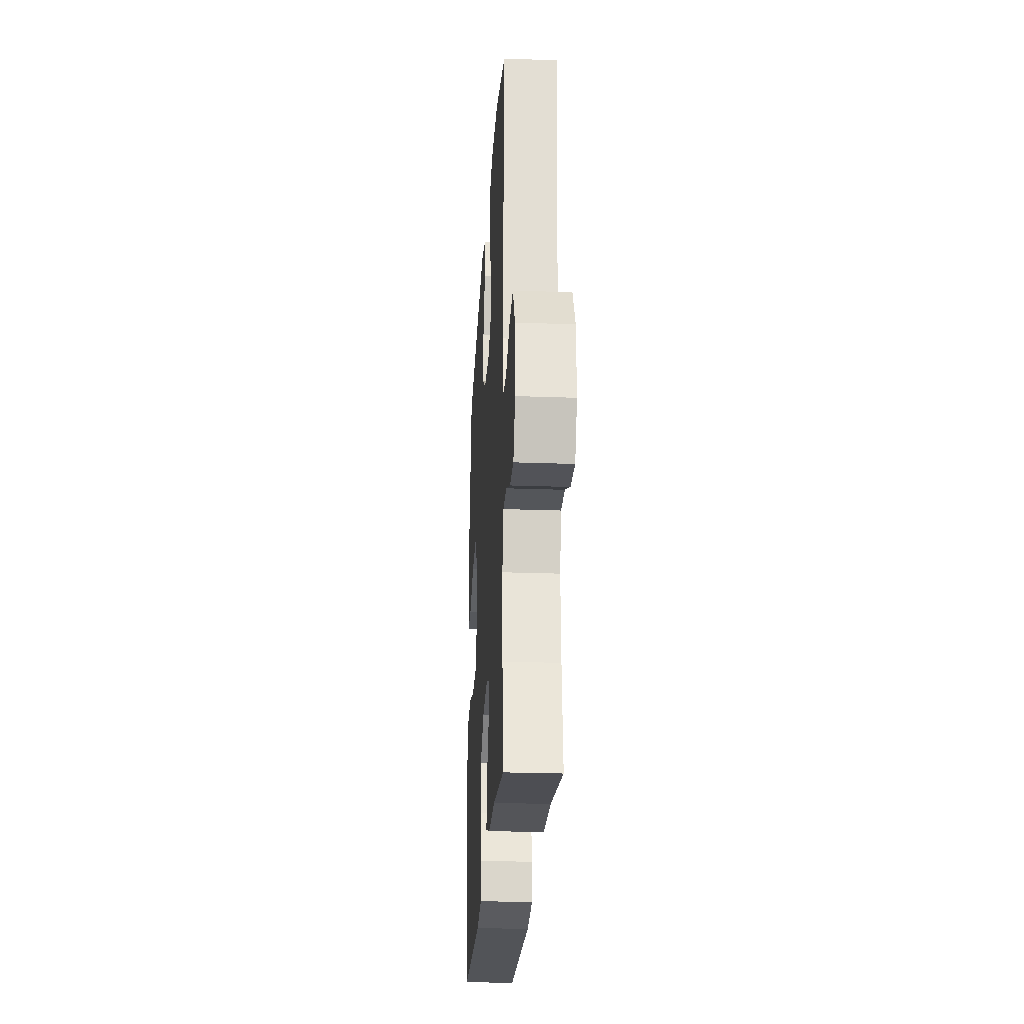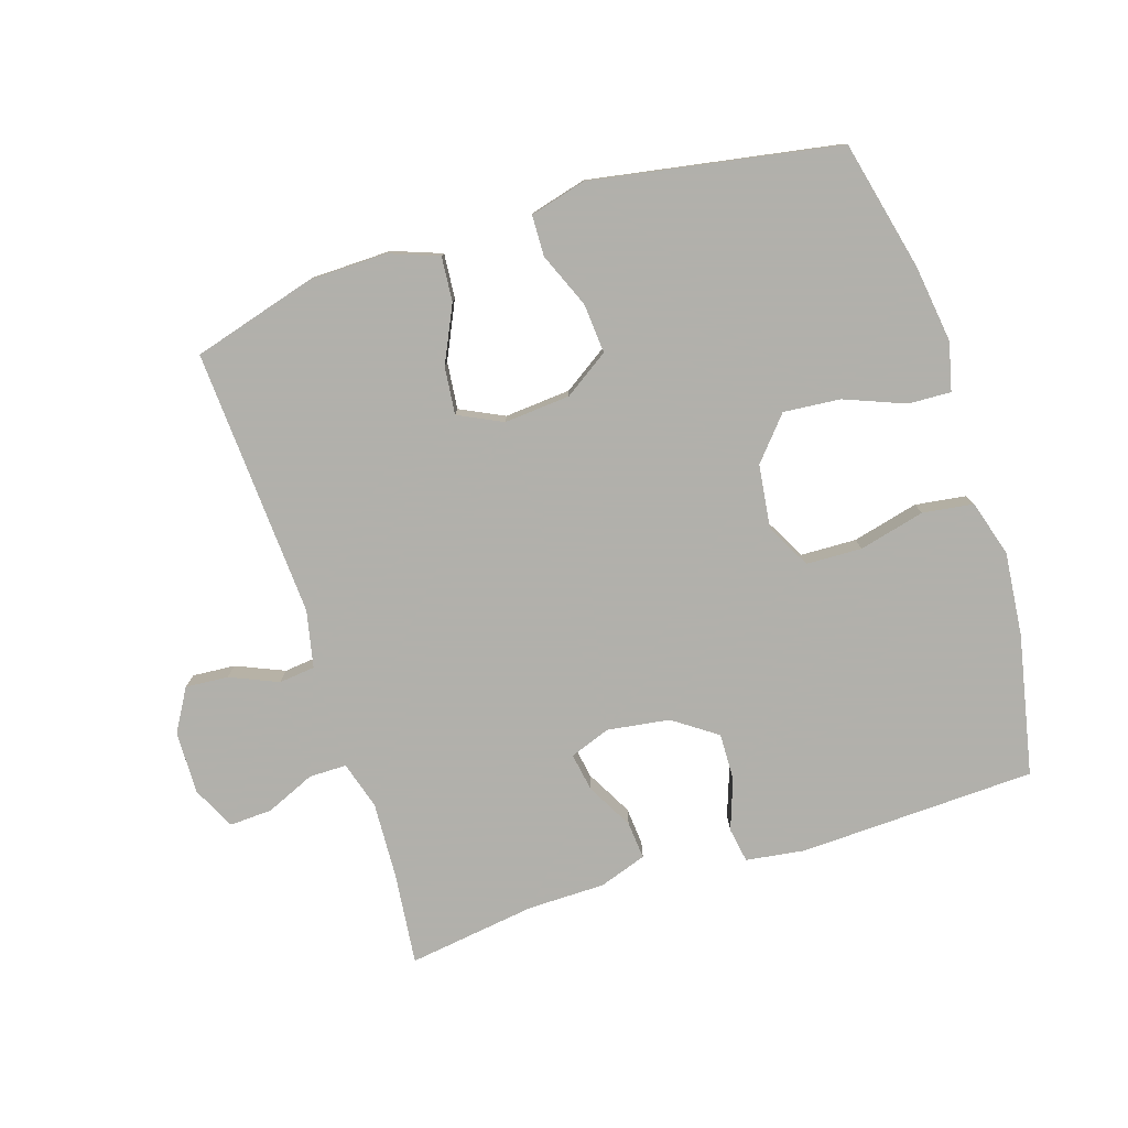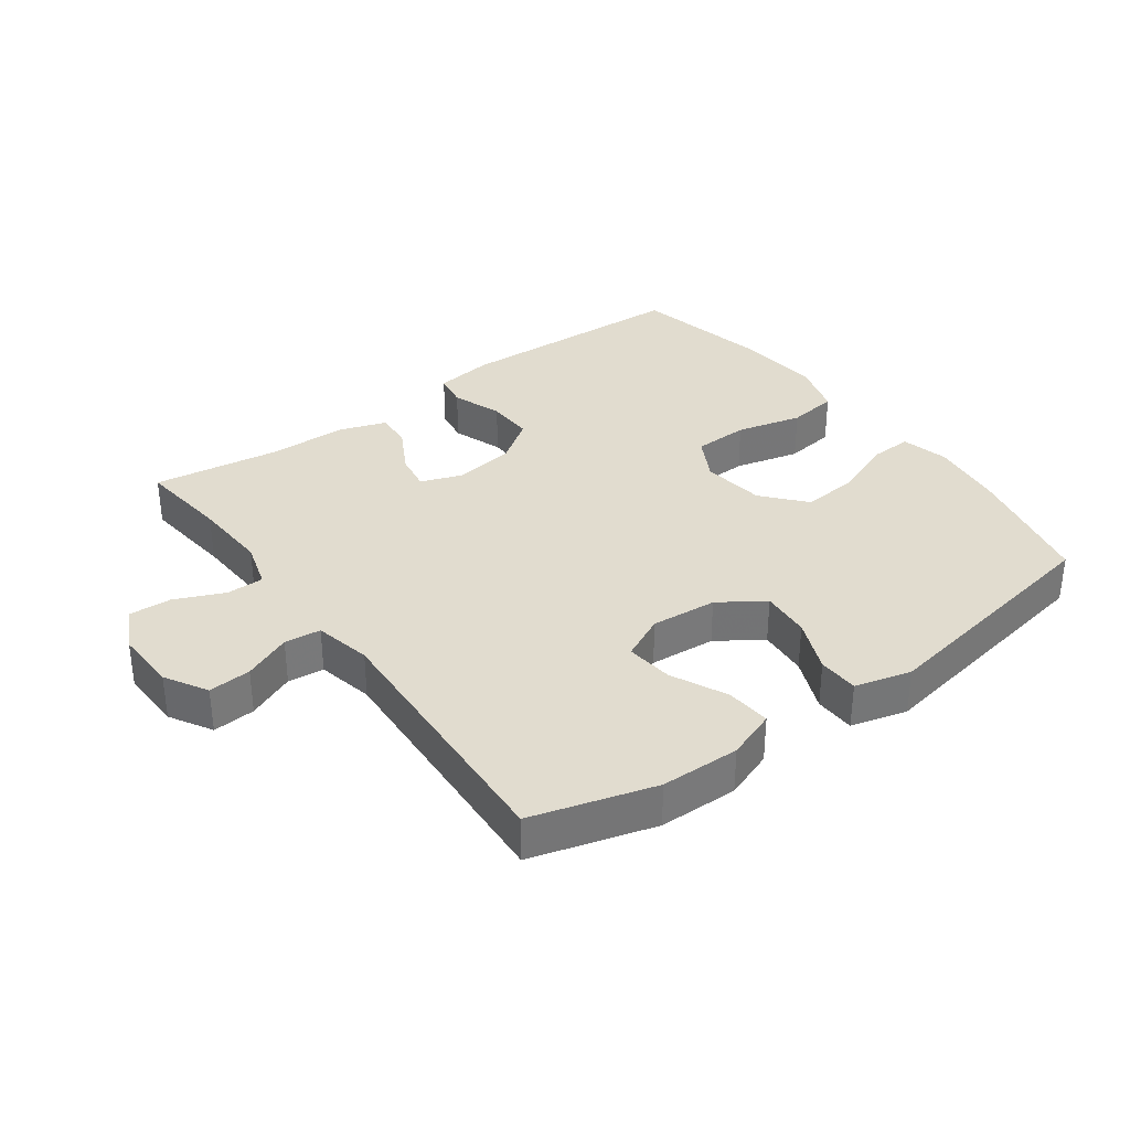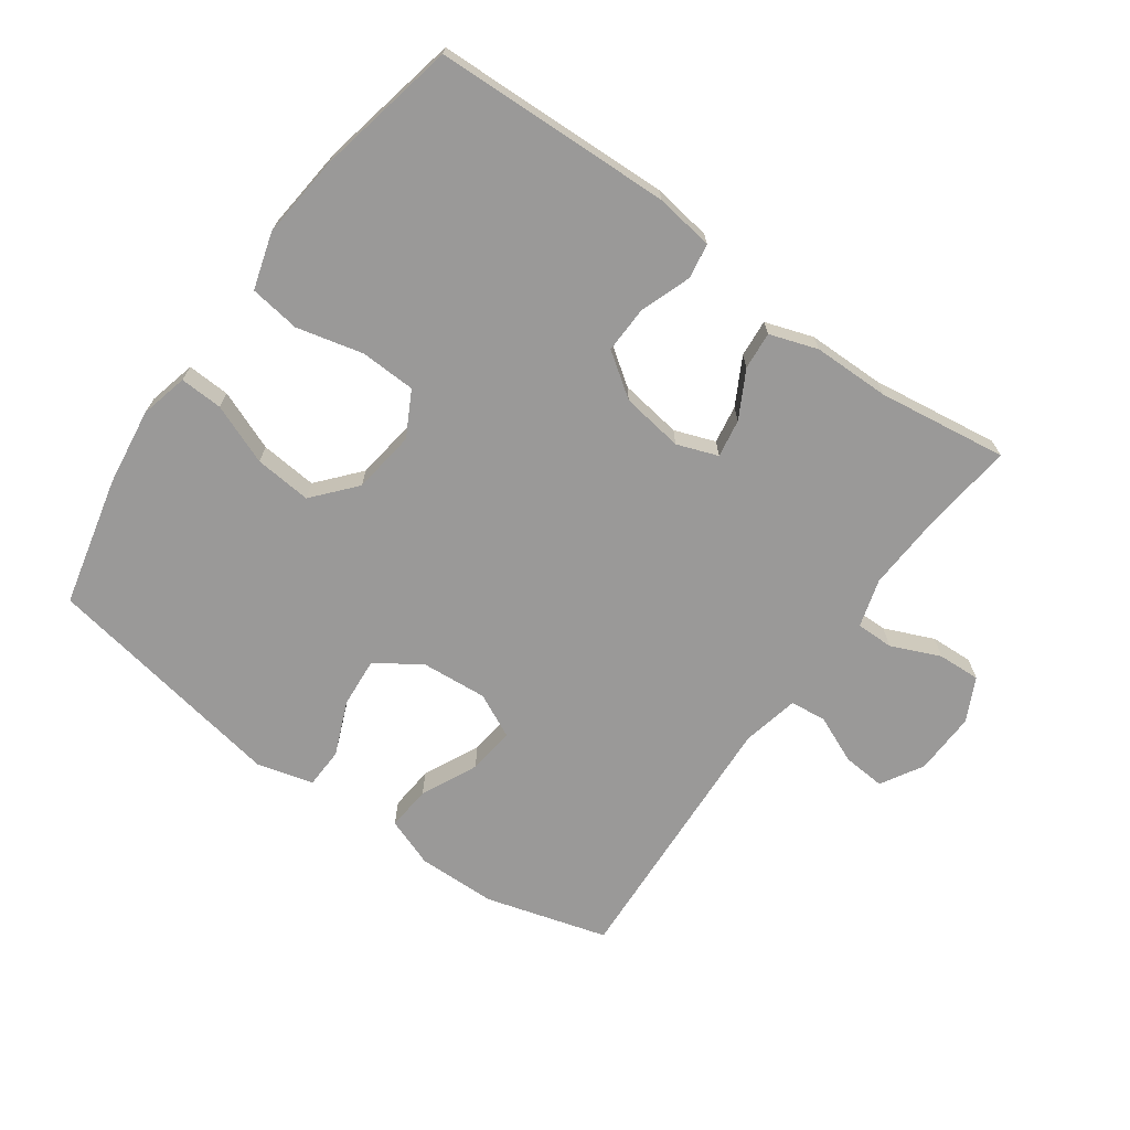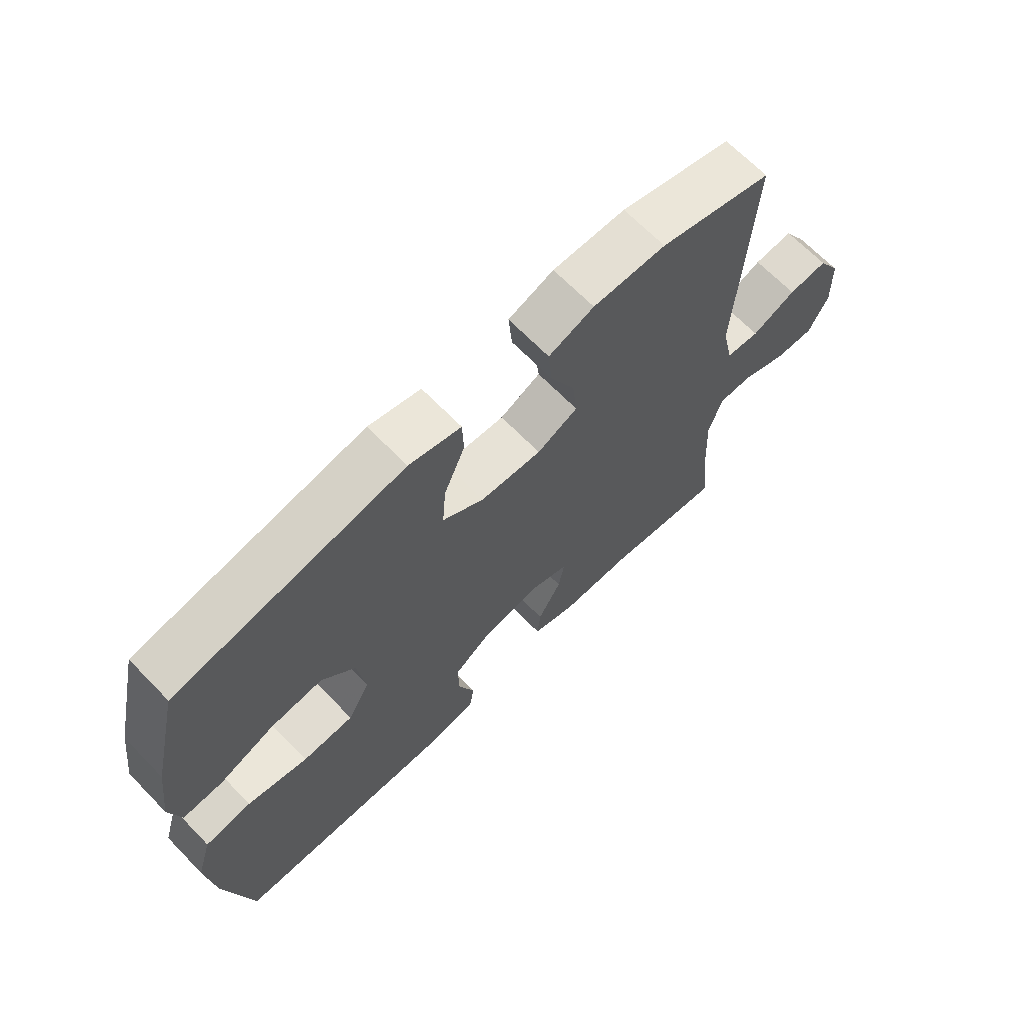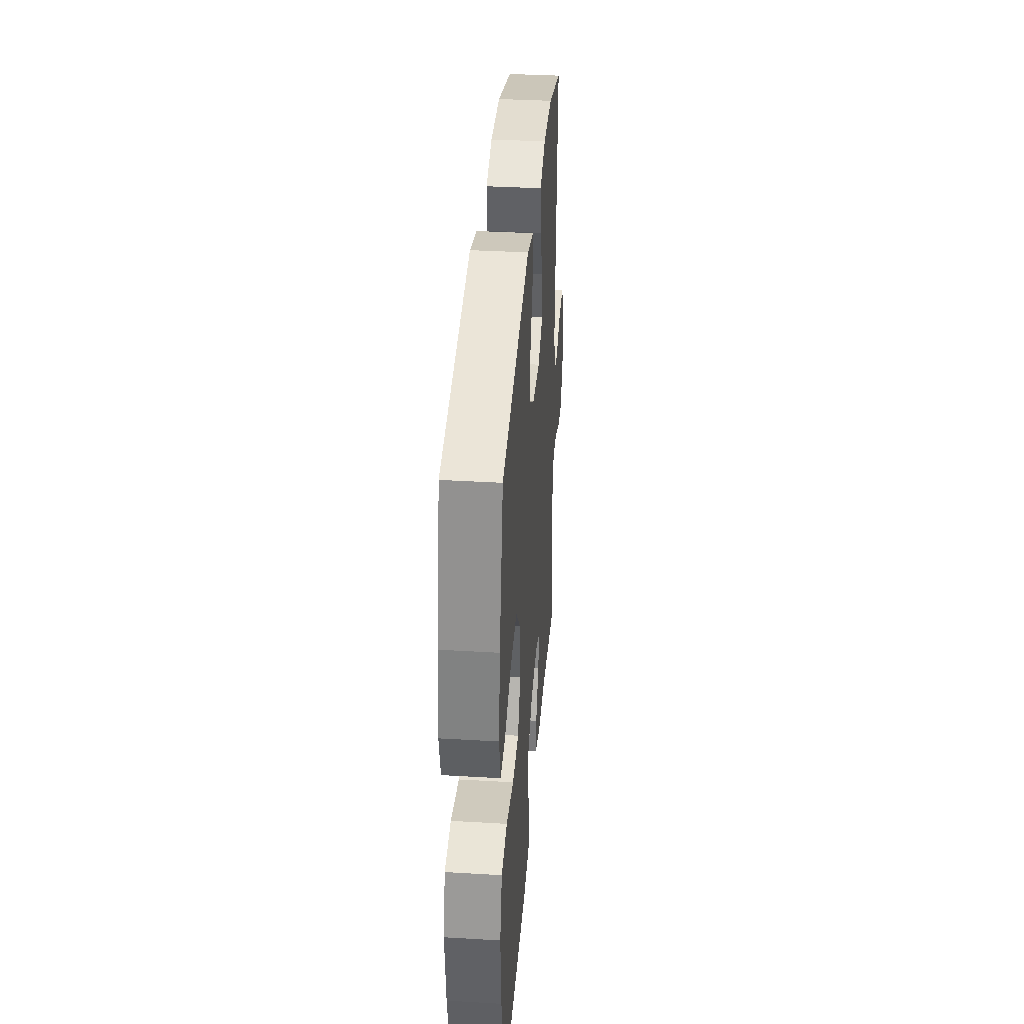
<metadata>
{"format":"obj","ext":"obj","renderer":"f3d","projection":"perspective","resolution":1024,"background":"white","views":[{"elev":-25.2,"azim":-93.4,"up":"+Z"},{"elev":-78.5,"azim":17.8,"up":"+Y"},{"elev":34.2,"azim":-36.1,"up":"+Y"},{"elev":-69.1,"azim":144.4,"up":"+Y"},{"elev":67.3,"azim":135.8,"up":"+Z"},{"elev":36.5,"azim":94.4,"up":"+Z"}]}
</metadata>
<code>
v -0.5 0.07 -0.5
v -0.484 0.07 -0.357
v -0.478 0.07 -0.239
v -0.5 0.07 -0.165
v -0.558 0.07 -0.165
v -0.634 0.07 -0.198
v -0.7 0.07 -0.201
v -0.733 0.07 -0.134
v -0.73 0.07 -0.037
v -0.692 0.07 0.028
v -0.626 0.07 0.023
v -0.552 0.07 -0.009
v -0.496 0.07 -0.003
v -0.477 0.07 0.085
v -0.5 0.07 0.5
v -0.311 0.07 0.554
v -0.189 0.07 0.556
v -0.113 0.07 0.528
v -0.119 0.07 0.459
v -0.16 0.07 0.372
v -0.168 0.07 0.299
v -0.1 0.07 0.266
v 0.002 0.07 0.274
v 0.071 0.07 0.32
v 0.065 0.07 0.397
v 0.03 0.07 0.481
v 0.032 0.07 0.544
v 0.119 0.07 0.567
v 0.5 0.07 0.5
v 0.547 0.07 0.299
v 0.563 0.07 0.18
v 0.545 0.07 0.106
v 0.479 0.07 0.109
v 0.386 0.07 0.146
v 0.298 0.07 0.154
v 0.242 0.07 0.089
v 0.229 0.07 -0.009
v 0.266 0.07 -0.078
v 0.352 0.07 -0.081
v 0.454 0.07 -0.056
v 0.532 0.07 -0.067
v 0.558 0.07 -0.154
v 0.545 0.07 -0.284
v 0.5 0.07 -0.5
v 0.134 0.07 -0.513
v 0.043 0.07 -0.5
v 0.034 0.07 -0.446
v 0.062 0.07 -0.368
v 0.064 0.07 -0.295
v -0.003 0.07 -0.248
v -0.099 0.07 -0.234
v -0.162 0.07 -0.257
v -0.152 0.07 -0.316
v -0.113 0.07 -0.388
v -0.108 0.07 -0.446
v -0.182 0.07 -0.471
v -0.301 0.07 -0.472
v -0.5 0 -0.5
v -0.484 0 -0.357
v -0.478 0 -0.239
v -0.5 0 -0.165
v -0.558 0 -0.165
v -0.634 0 -0.198
v -0.7 0 -0.201
v -0.733 0 -0.134
v -0.73 0 -0.037
v -0.692 0 0.028
v -0.626 0 0.023
v -0.552 0 -0.009
v -0.496 0 -0.003
v -0.477 0 0.085
v -0.5 0 0.5
v -0.311 0 0.554
v -0.189 0 0.556
v -0.113 0 0.528
v -0.119 0 0.459
v -0.16 0 0.372
v -0.168 0 0.299
v -0.1 0 0.266
v 0.002 0 0.274
v 0.071 0 0.32
v 0.065 0 0.397
v 0.03 0 0.481
v 0.032 0 0.544
v 0.119 0 0.567
v 0.5 0 0.5
v 0.547 0 0.299
v 0.563 0 0.18
v 0.545 0 0.106
v 0.479 0 0.109
v 0.386 0 0.146
v 0.298 0 0.154
v 0.242 0 0.089
v 0.229 0 -0.009
v 0.266 0 -0.078
v 0.352 0 -0.081
v 0.454 0 -0.056
v 0.532 0 -0.067
v 0.558 0 -0.154
v 0.545 0 -0.284
v 0.5 0 -0.5
v 0.134 0 -0.513
v 0.043 0 -0.5
v 0.034 0 -0.446
v 0.062 0 -0.368
v 0.064 0 -0.295
v -0.003 0 -0.248
v -0.099 0 -0.234
v -0.162 0 -0.257
v -0.152 0 -0.316
v -0.113 0 -0.388
v -0.108 0 -0.446
v -0.182 0 -0.471
v -0.301 0 -0.472
f 55 56 57
f 54 55 57
f 53 54 57
f 57 1 2
f 53 57 2
f 52 53 2
f 51 52 2 3
f 46 47 48
f 45 46 48
f 44 45 48
f 43 44 48
f 42 43 48
f 41 42 48
f 40 41 48
f 39 40 48
f 38 39 48 49
f 37 38 49 50
f 32 33 34
f 31 32 34
f 30 31 34
f 29 30 34
f 28 29 34
f 27 28 34
f 26 27 34
f 25 26 34
f 24 25 34 35
f 23 24 35 36
f 18 19 20
f 17 18 20
f 16 17 20
f 15 16 20
f 14 15 20
f 13 14 20 21
f 10 11 12
f 9 10 12
f 8 9 12
f 7 8 12
f 6 7 12
f 5 6 12
f 4 5 12 13
f 13 21 22
f 4 13 22
f 3 4 22
f 51 3 22
f 37 50 51
f 36 37 51
f 23 36 51
f 22 23 51
f 114 113 112
f 114 112 111
f 114 111 110
f 59 58 114
f 59 114 110
f 59 110 109
f 60 59 109 108
f 105 104 103
f 105 103 102
f 105 102 101
f 105 101 100
f 105 100 99
f 105 99 98
f 105 98 97
f 105 97 96
f 106 105 96 95
f 107 106 95 94
f 91 90 89
f 91 89 88
f 91 88 87
f 91 87 86
f 91 86 85
f 91 85 84
f 91 84 83
f 91 83 82
f 92 91 82 81
f 93 92 81 80
f 77 76 75
f 77 75 74
f 77 74 73
f 77 73 72
f 77 72 71
f 78 77 71 70
f 69 68 67
f 69 67 66
f 69 66 65
f 69 65 64
f 69 64 63
f 69 63 62
f 70 69 62 61
f 79 78 70
f 79 70 61
f 79 61 60
f 79 60 108
f 108 107 94
f 108 94 93
f 108 93 80
f 108 80 79
f 1 58 59 2
f 2 59 60 3
f 3 60 61 4
f 4 61 62 5
f 5 62 63 6
f 6 63 64 7
f 7 64 65 8
f 8 65 66 9
f 9 66 67 10
f 10 67 68 11
f 11 68 69 12
f 12 69 70 13
f 13 70 71 14
f 14 71 72 15
f 15 72 73 16
f 16 73 74 17
f 17 74 75 18
f 18 75 76 19
f 19 76 77 20
f 20 77 78 21
f 21 78 79 22
f 22 79 80 23
f 23 80 81 24
f 24 81 82 25
f 25 82 83 26
f 26 83 84 27
f 27 84 85 28
f 28 85 86 29
f 29 86 87 30
f 30 87 88 31
f 31 88 89 32
f 32 89 90 33
f 33 90 91 34
f 34 91 92 35
f 35 92 93 36
f 36 93 94 37
f 37 94 95 38
f 38 95 96 39
f 39 96 97 40
f 40 97 98 41
f 41 98 99 42
f 42 99 100 43
f 43 100 101 44
f 44 101 102 45
f 45 102 103 46
f 46 103 104 47
f 47 104 105 48
f 48 105 106 49
f 49 106 107 50
f 50 107 108 51
f 51 108 109 52
f 52 109 110 53
f 53 110 111 54
f 54 111 112 55
f 55 112 113 56
f 56 113 114 57
f 57 114 58 1

</code>
